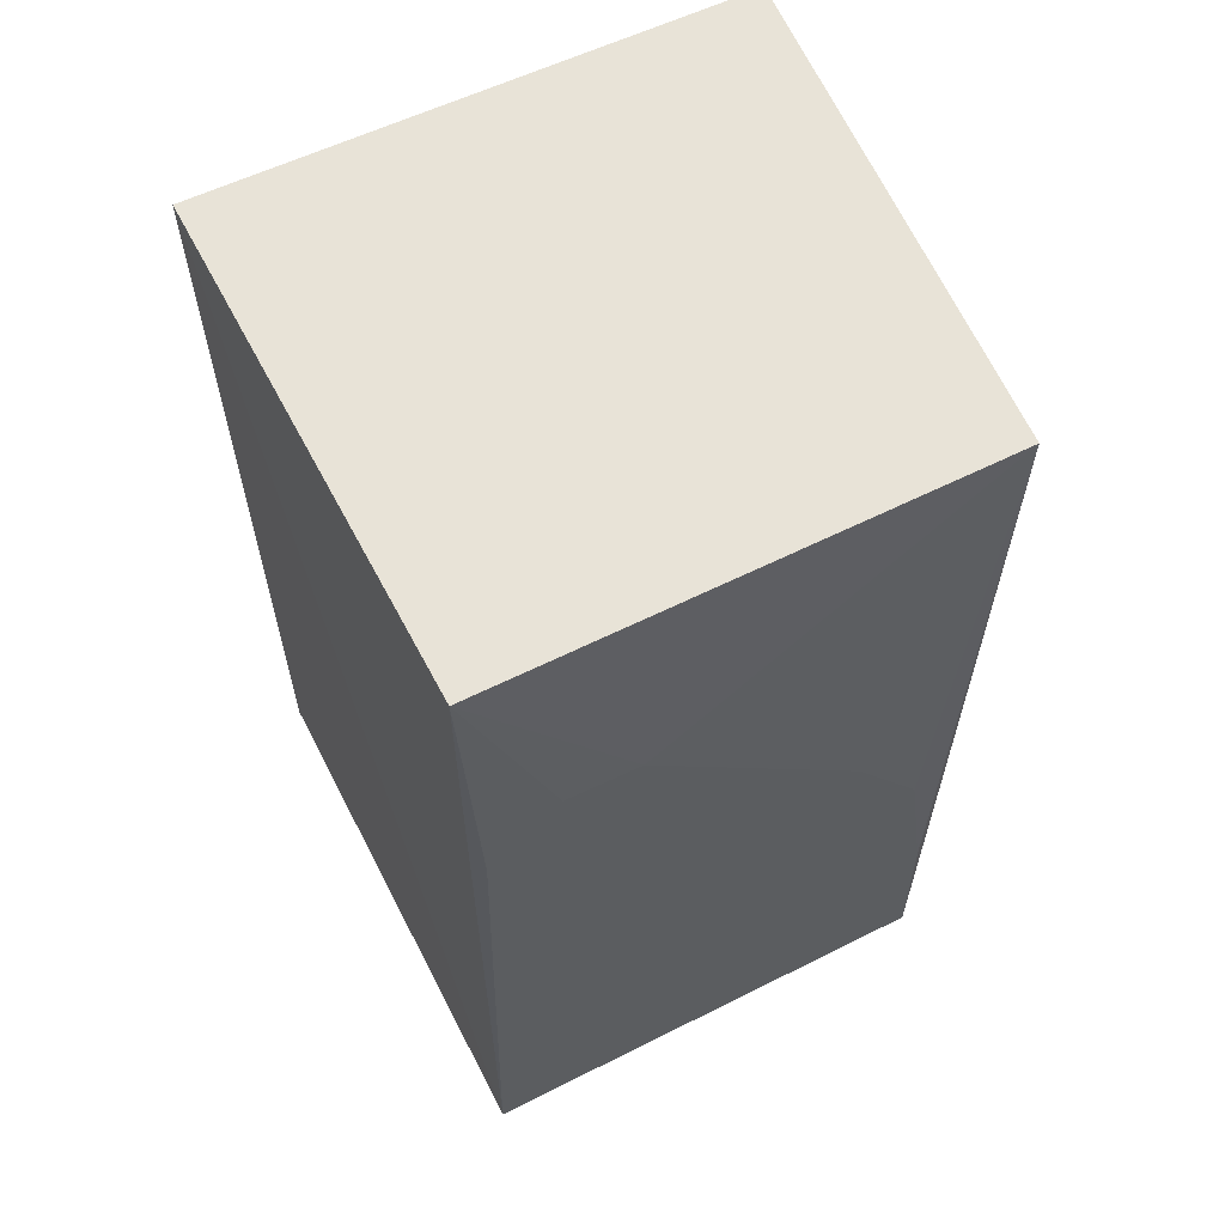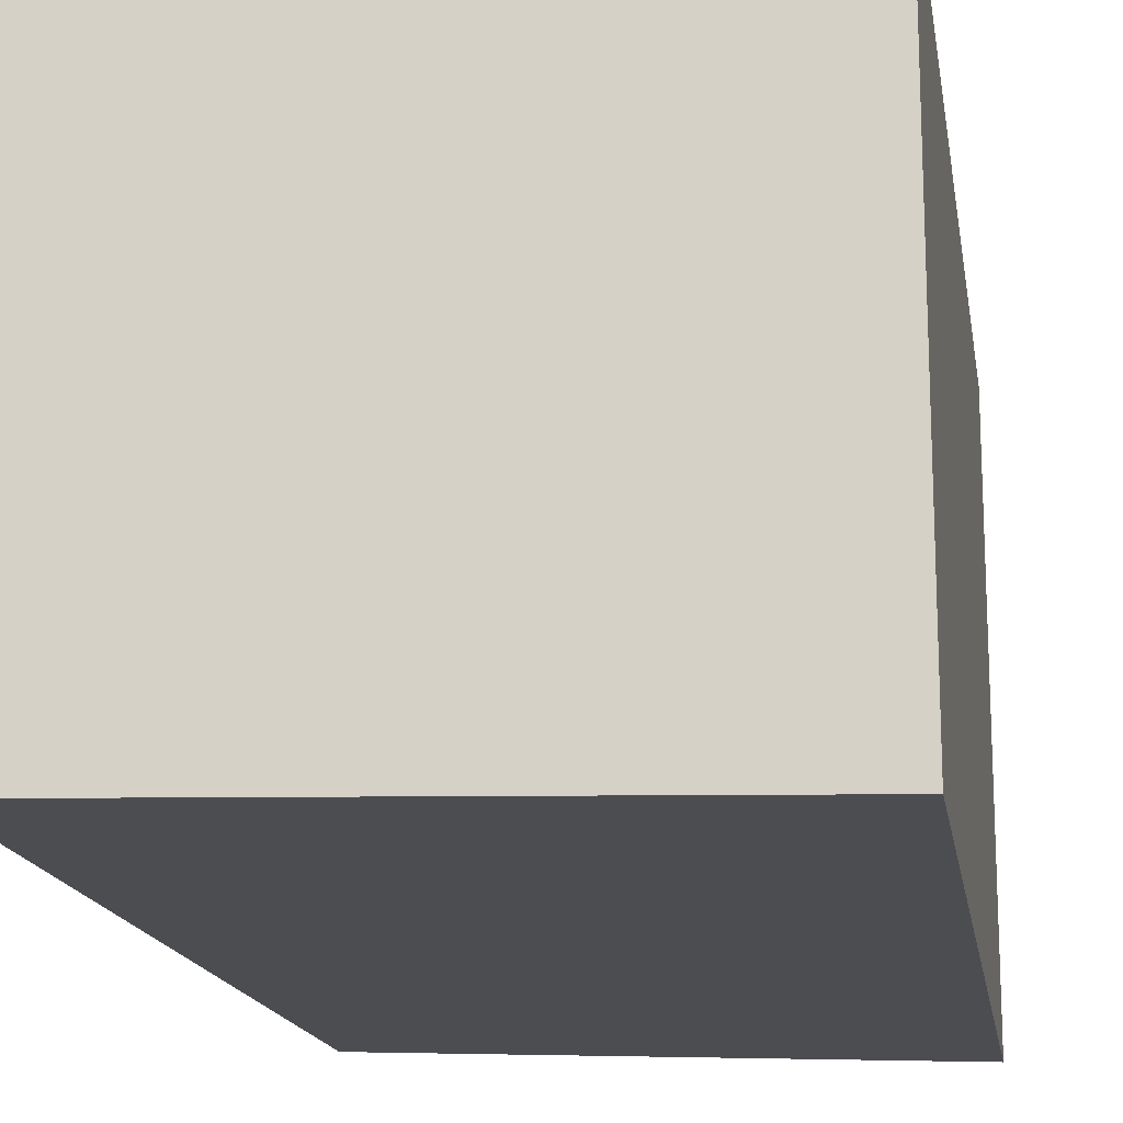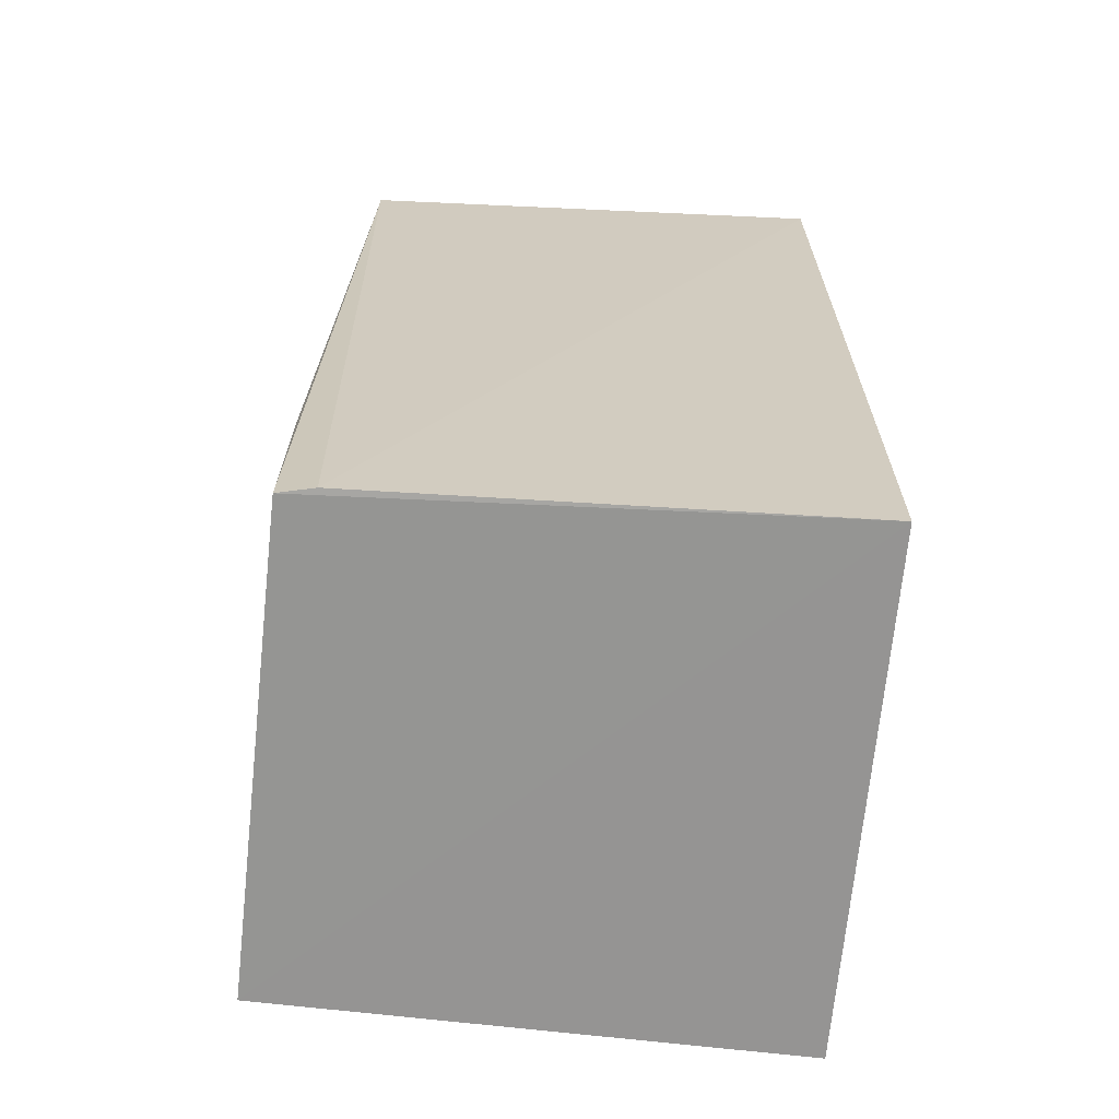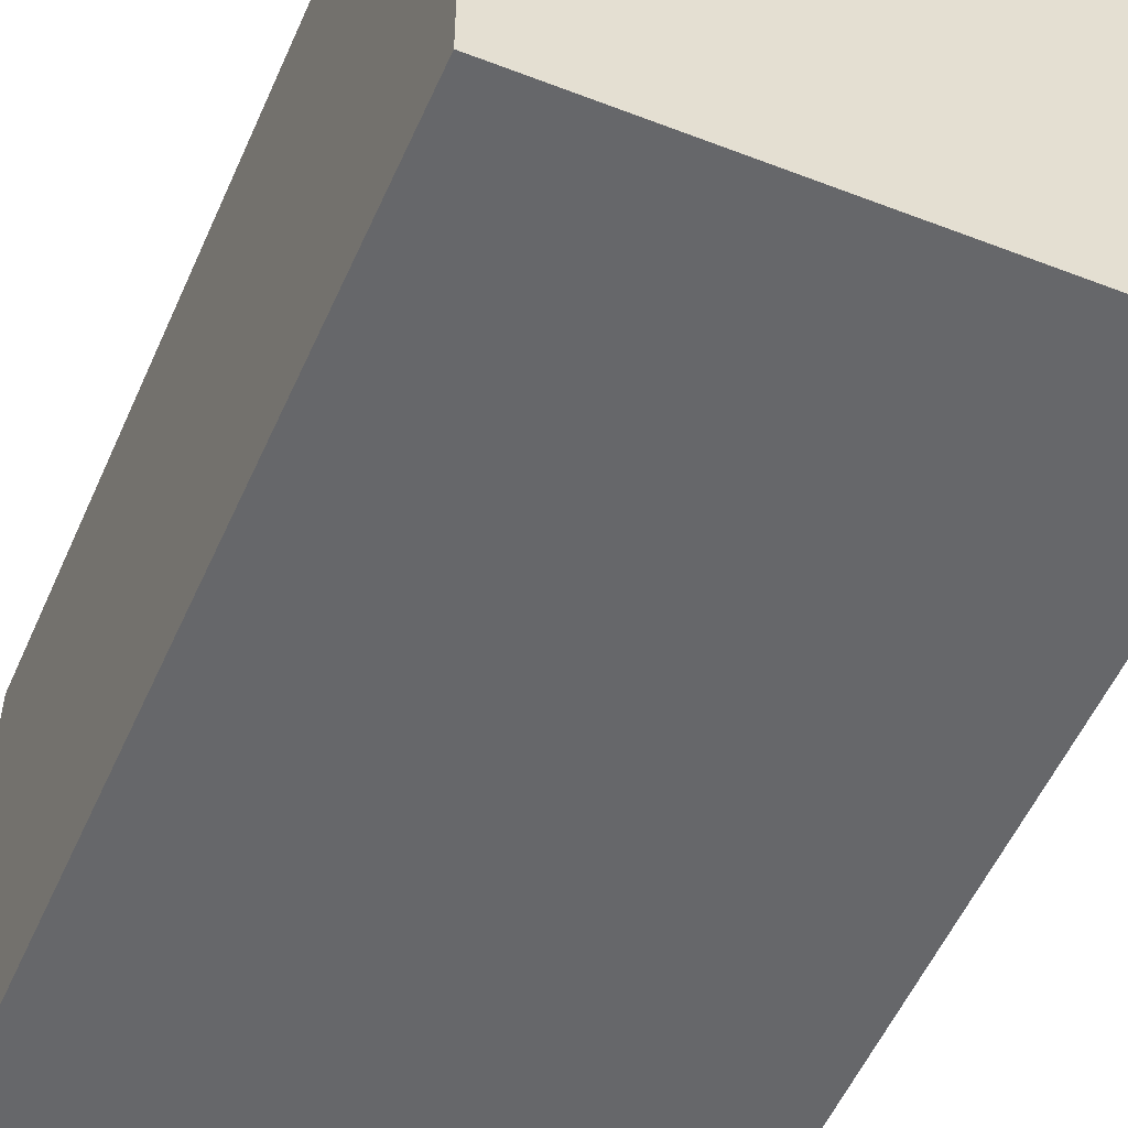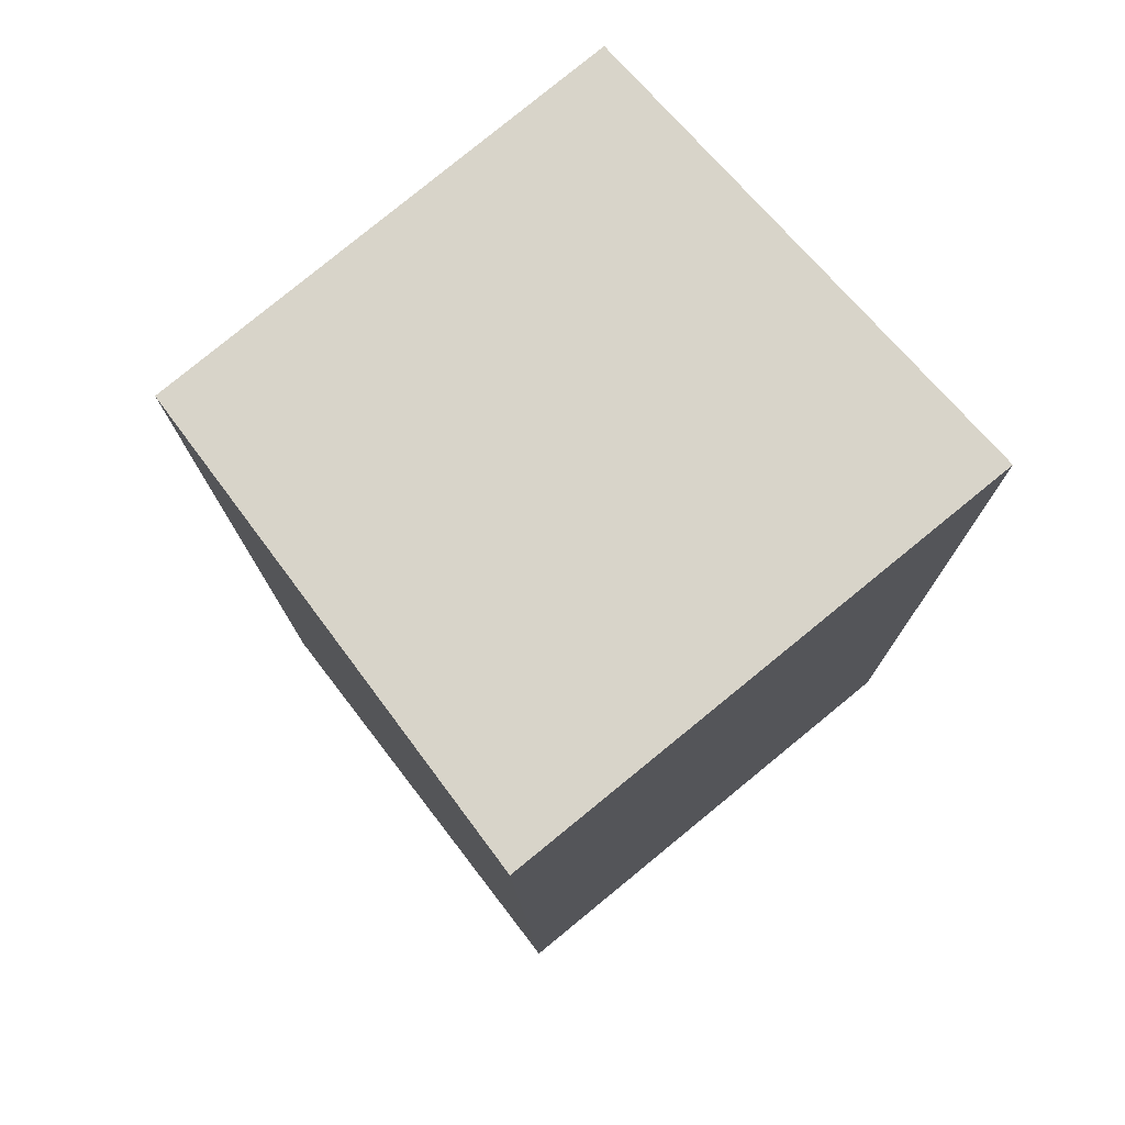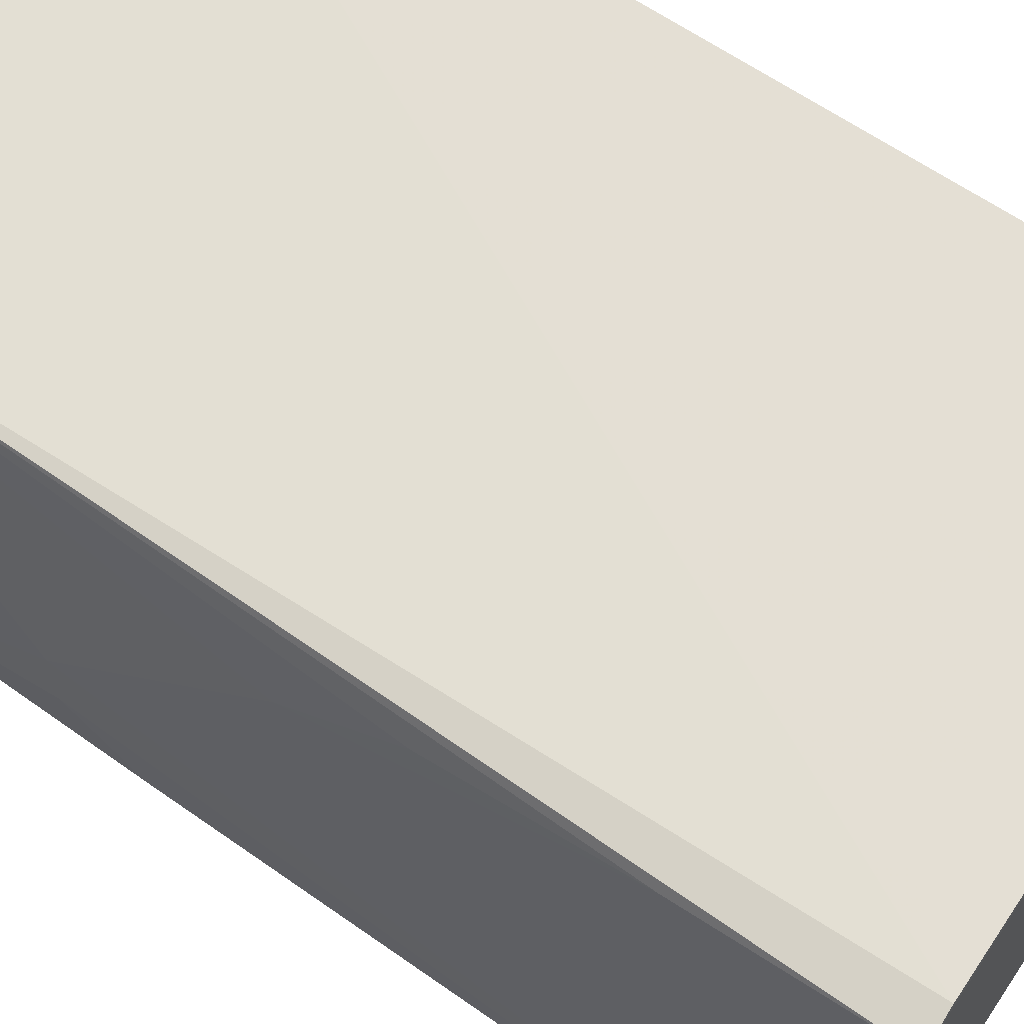
<metadata>
{"format":"obj","ext":"obj","renderer":"f3d","projection":"perspective","resolution":1024,"background":"white","views":[{"elev":61.6,"azim":64.4,"up":"+Z"},{"elev":-16.6,"azim":-171.3,"up":"+Y"},{"elev":-67.3,"azim":174.9,"up":"+Z"},{"elev":-52.5,"azim":-23.7,"up":"+Y"},{"elev":75.6,"azim":-129.3,"up":"+Z"},{"elev":64.3,"azim":124.1,"up":"+Y"}]}
</metadata>
<code>
v 0.1316 0.0253 0.142
v 0.1327 -0.0296 0.1419
v 0.1348 -0.03037 0.03903
v 0.07637 0.02573 0.03903
v 0.07629 -0.03176 0.1419
v 0.1335 0.02334 0.03904
v 0.1339 -0.01257 0.1172
v 0.07633 0.02769 0.142
v 0.07633 -0.03209 0.03911
v 0.1338 -0.02846 0.109
v 0.1336 0.01987 0.08009
v 0.1295 0.0242 0.03912
v 0.1339 -0.02068 0.1172
v 0.1336 0.02279 0.0596
v 0.1337 0.01196 0.09248
f 5 2 1
f 5 3 2
f 6 3 4
f 7 1 2
f 8 5 1
f 9 4 3
f 9 3 5
f 9 8 4
f 9 5 8
f 10 2 3
f 12 6 4
f 12 4 8
f 12 8 1
f 12 1 6
f 13 7 2
f 13 2 10
f 13 10 3
f 13 3 7
f 14 6 1
f 14 1 11
f 14 3 6
f 15 11 1
f 15 1 7
f 15 7 3
f 15 14 11
f 15 3 14

</code>
